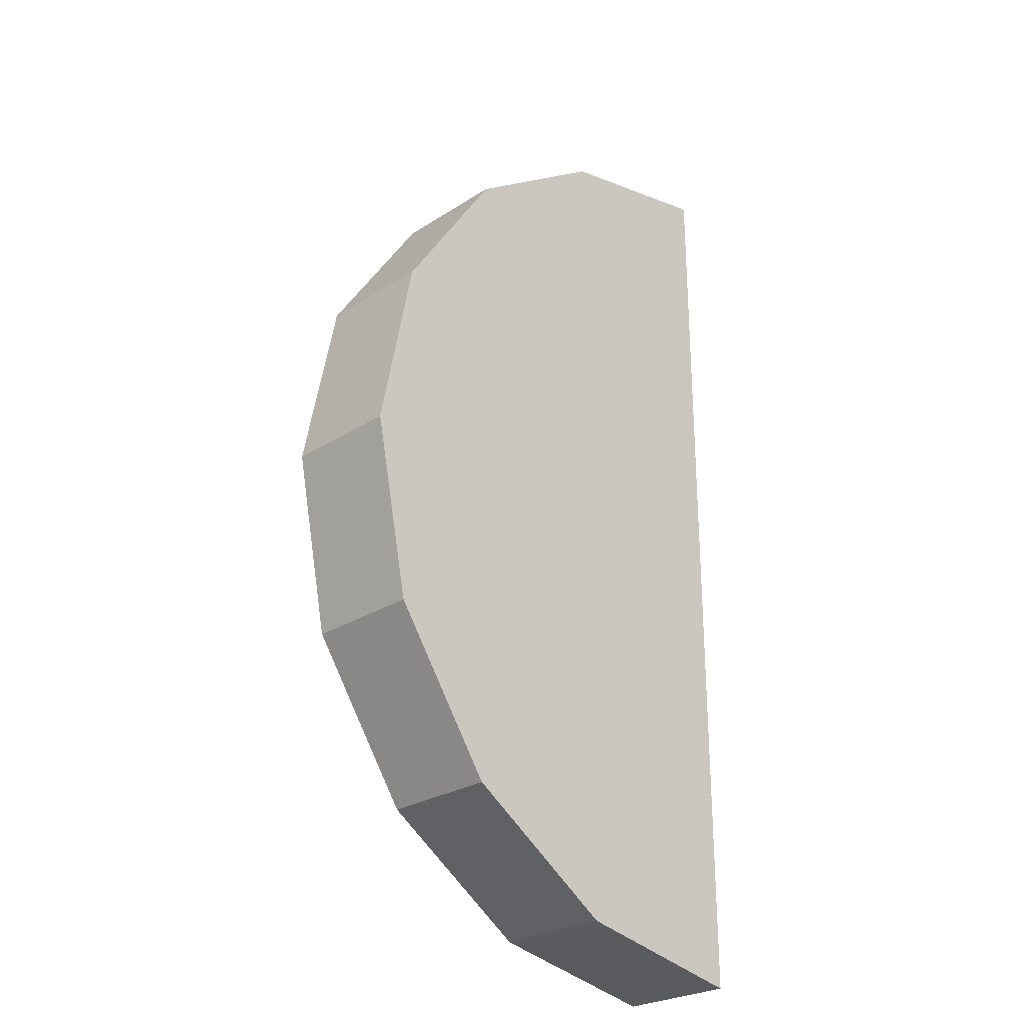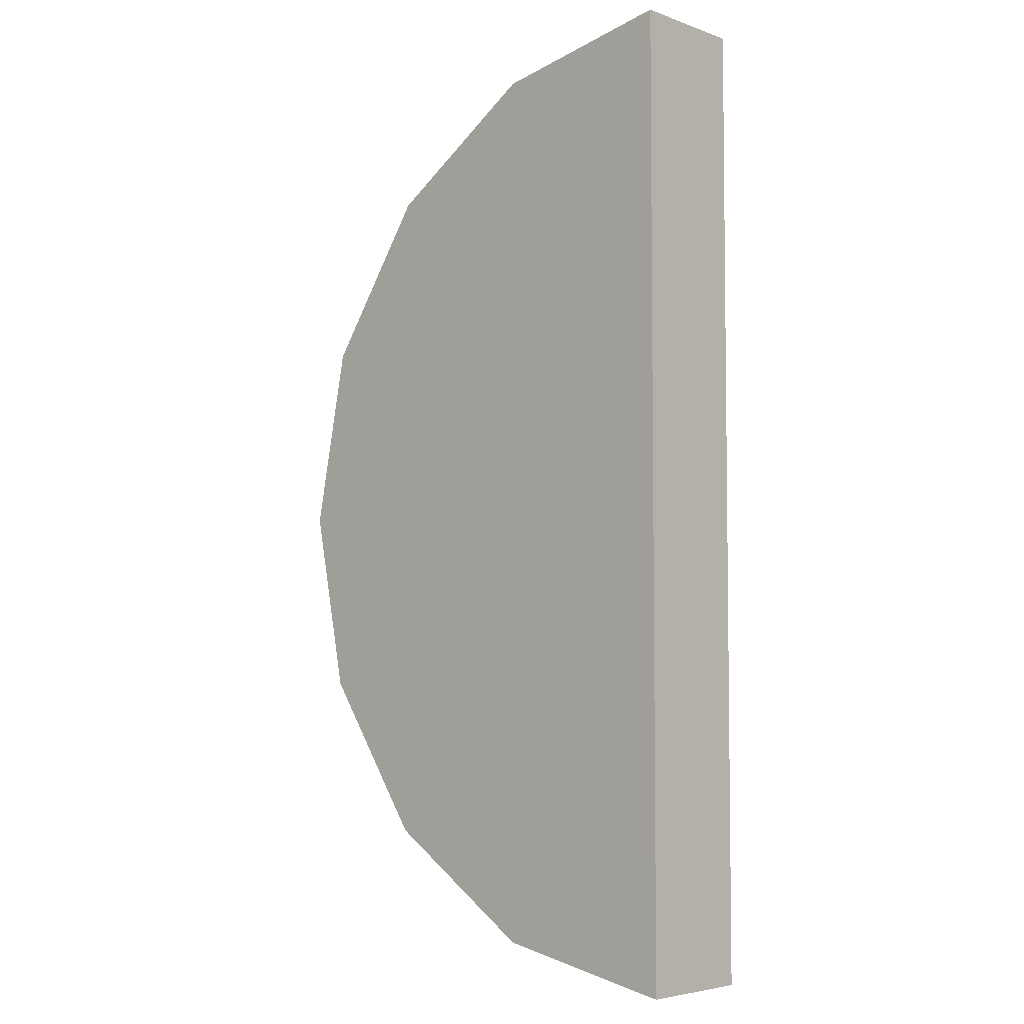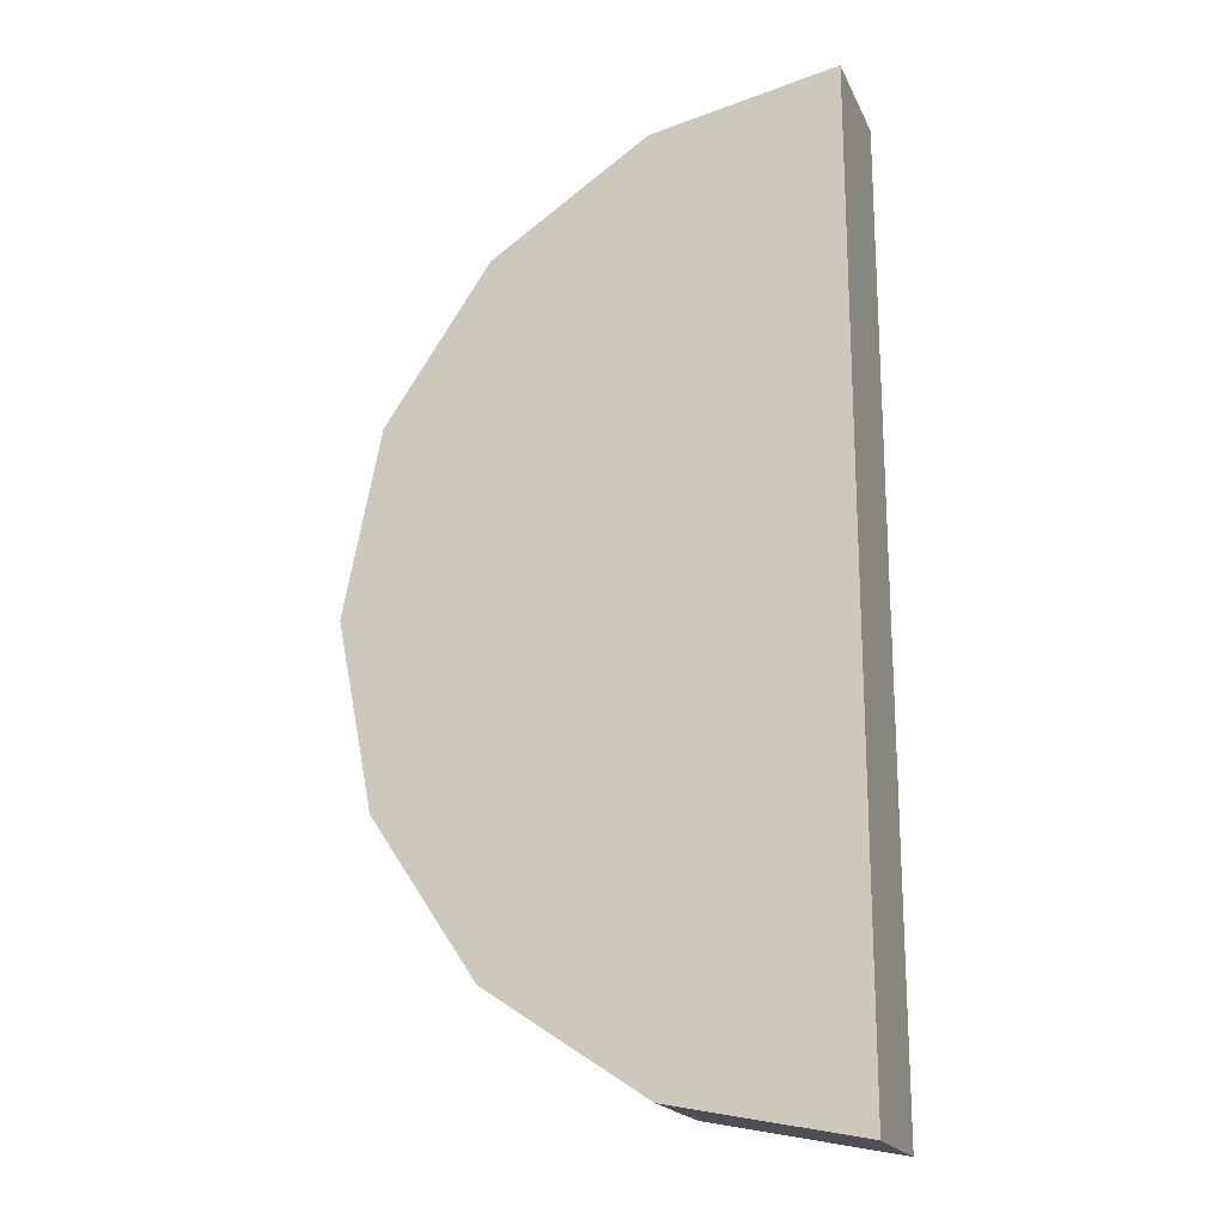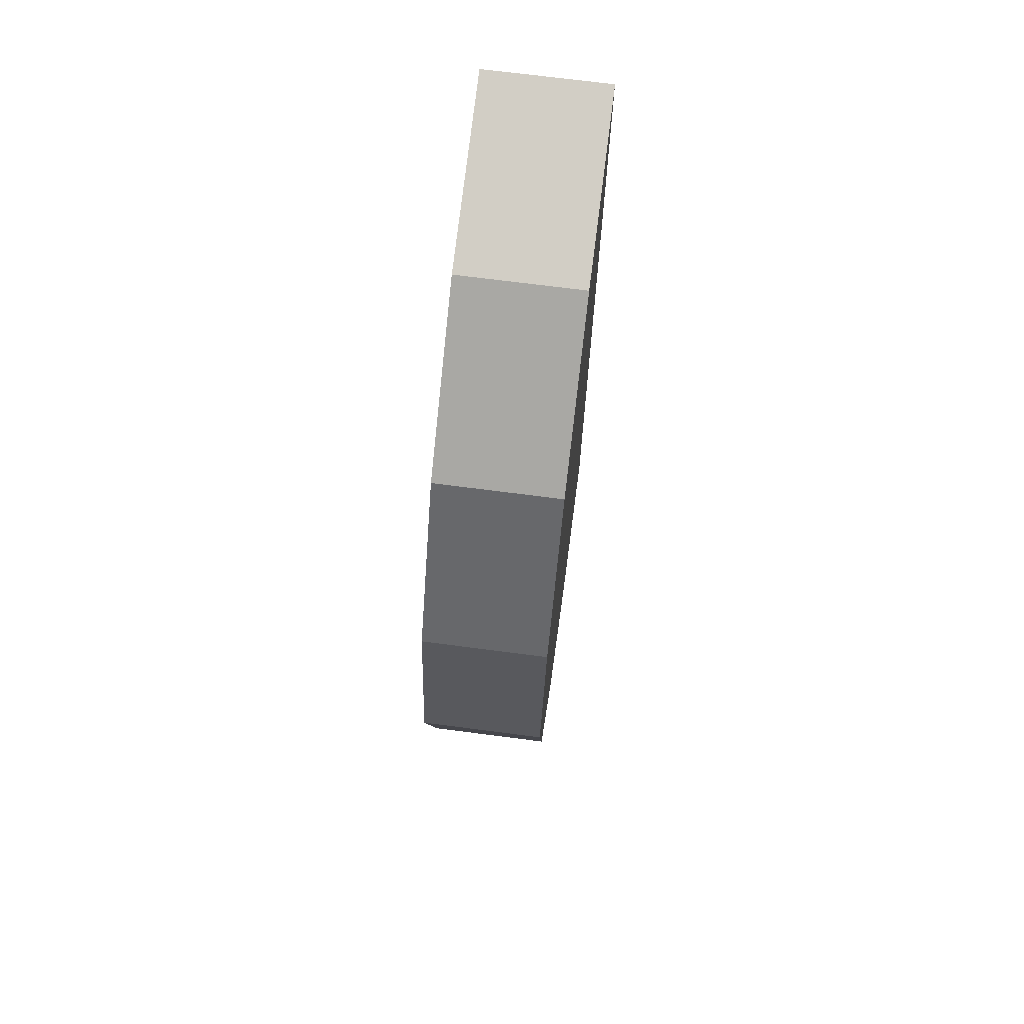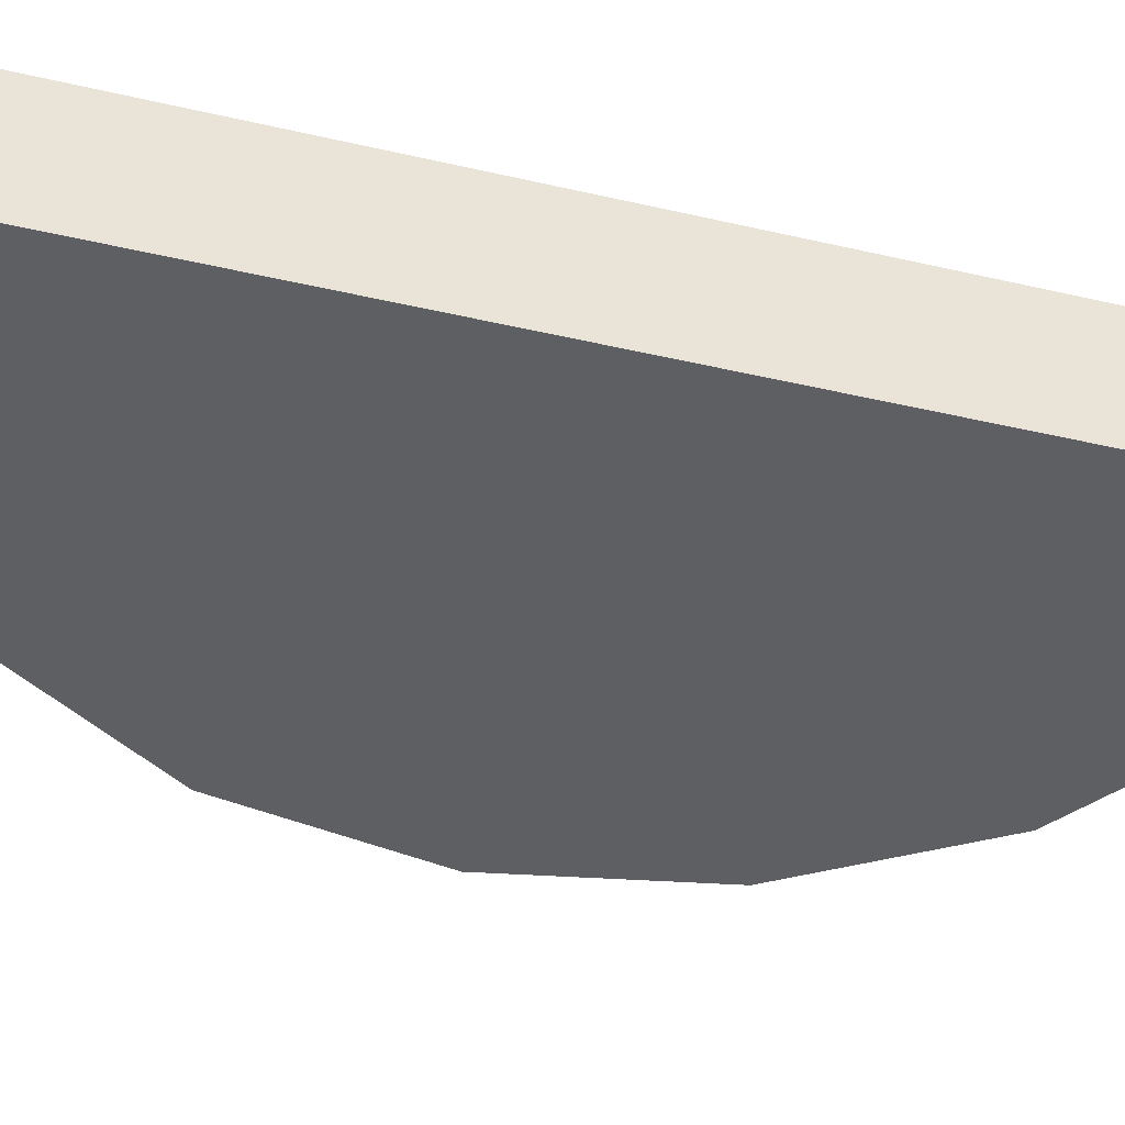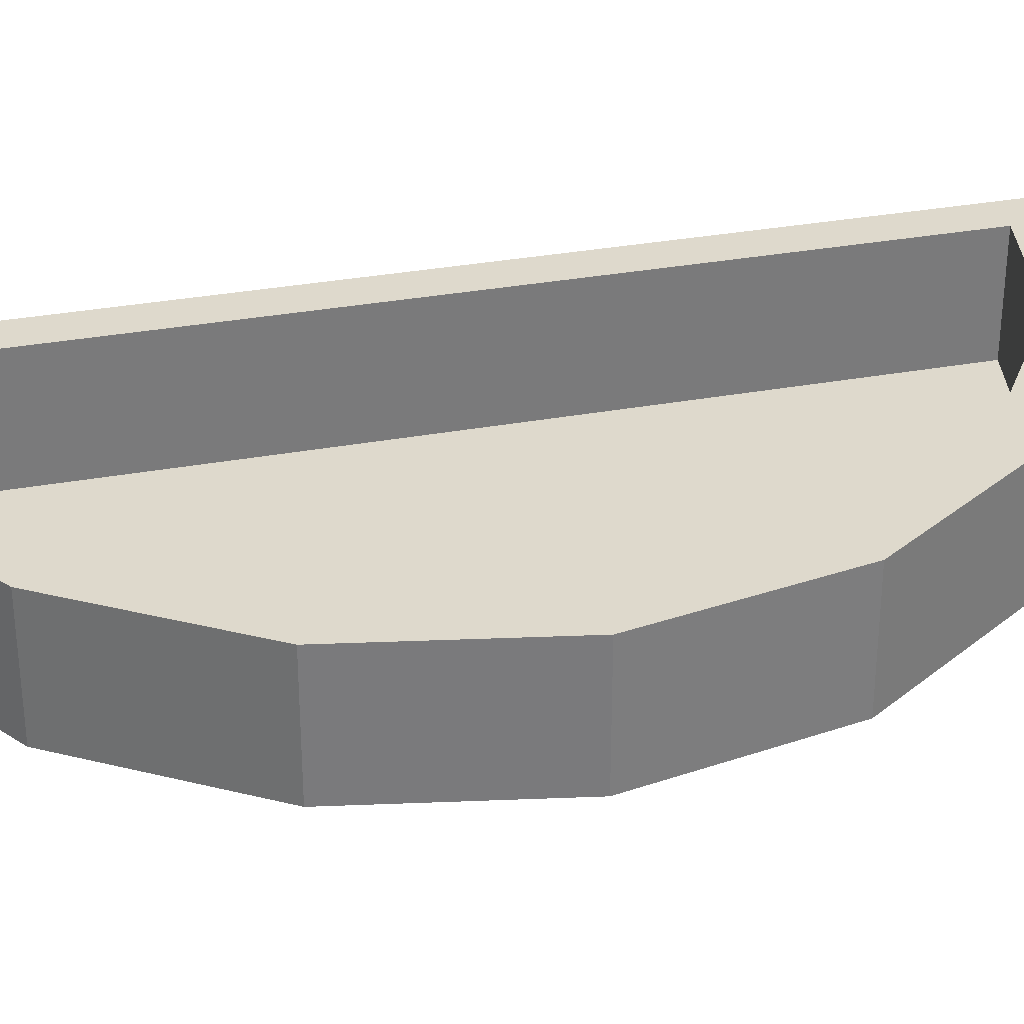
<metadata>
{"format":"obj","ext":"obj","renderer":"f3d","projection":"perspective","resolution":1024,"background":"white","views":[{"elev":-26.3,"azim":-44.7,"up":"+Z"},{"elev":-4.8,"azim":42.5,"up":"+Z"},{"elev":-19.4,"azim":19.1,"up":"+Z"},{"elev":70.8,"azim":-82.6,"up":"+Z"},{"elev":-42.0,"azim":74.3,"up":"+Y"},{"elev":32.1,"azim":-104.5,"up":"+Y"}]}
</metadata>
<code>
o Cylinder
v 0 -0.25 0
v -0.1677 0.25 0
v 0 -0.25 -2
v -0.1677 0.25 -1.796
v 0 -0.25 2
v -0.1677 0.25 1.796
v -0.7654 -0.25 1.848
v -0.7654 0.25 1.848
v -1.414 -0.25 1.414
v -1.414 0.25 1.414
v -1.848 -0.25 0.7654
v -1.848 0.25 0.7654
v -2 -0.25 0
v -2 0.25 0
v -1.848 -0.25 -0.7654
v -1.848 0.25 -0.7654
v -1.414 -0.25 -1.414
v -1.414 0.25 -1.414
v -0.7654 -0.25 -1.848
v -0.7654 0.25 -1.848
v 0 0.25 -2
v 0 0.25 0
v 0 0.25 2
v -0.6999 0.25 1.69
v -1.293 0.25 1.293
v -1.69 0.25 0.6999
v -1.829 0.25 0
v -1.69 0.25 -0.6999
v -1.293 0.25 -1.293
v -0.6999 0.25 -1.69
v -0.1677 -0.2219 0
v -0.6999 -0.2219 1.69
v -1.293 -0.2219 1.293
v -1.69 -0.2219 0.6999
v -1.829 -0.2219 0
v -1.69 -0.2219 -0.6999
v -1.293 -0.2219 -1.293
v -0.6999 -0.2219 -1.69
v -0.1677 -0.2219 -1.796
v -0.1677 -0.2219 1.796
v -0.9287 -0.2219 0.35
f 1 5 7
f 26 25 33 34
f 5 23 8 7
f 1 7 9
f 29 28 36 37
f 7 8 10 9
f 1 9 11
f 2 4 39 31
f 9 10 12 11
f 1 11 13
f 25 24 32 33
f 11 12 14 13
f 1 13 15
f 28 27 35 36
f 13 14 16 15
f 1 15 17
f 4 30 38 39
f 15 16 18 17
f 1 17 19
f 24 6 40 32
f 17 18 20 19
f 1 19 3
f 27 26 34 35
f 19 20 21 3
f 1 22 23 5
f 22 1 3 21
f 4 2 22 21
f 2 6 23 22
f 6 24 8 23
f 24 25 10 8
f 25 26 12 10
f 26 27 14 12
f 27 28 16 14
f 28 29 18 16
f 29 30 20 18
f 30 4 21 20
f 31 32 40
f 31 33 32
f 31 41 34 33
f 31 35 34 41
f 31 36 35
f 31 37 36
f 31 38 37
f 31 39 38
f 6 2 31 40
f 30 29 37 38

</code>
